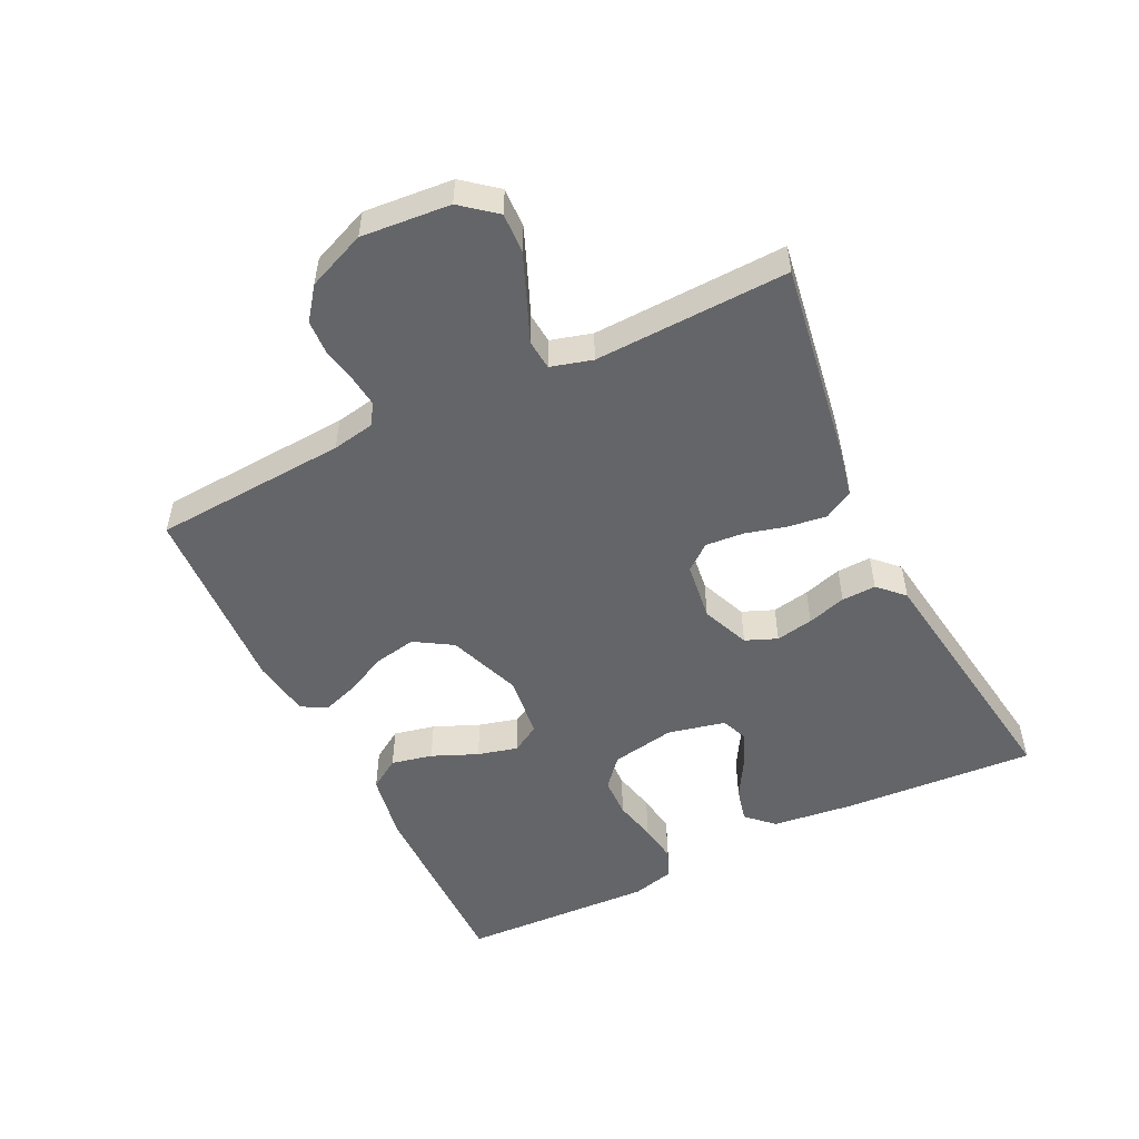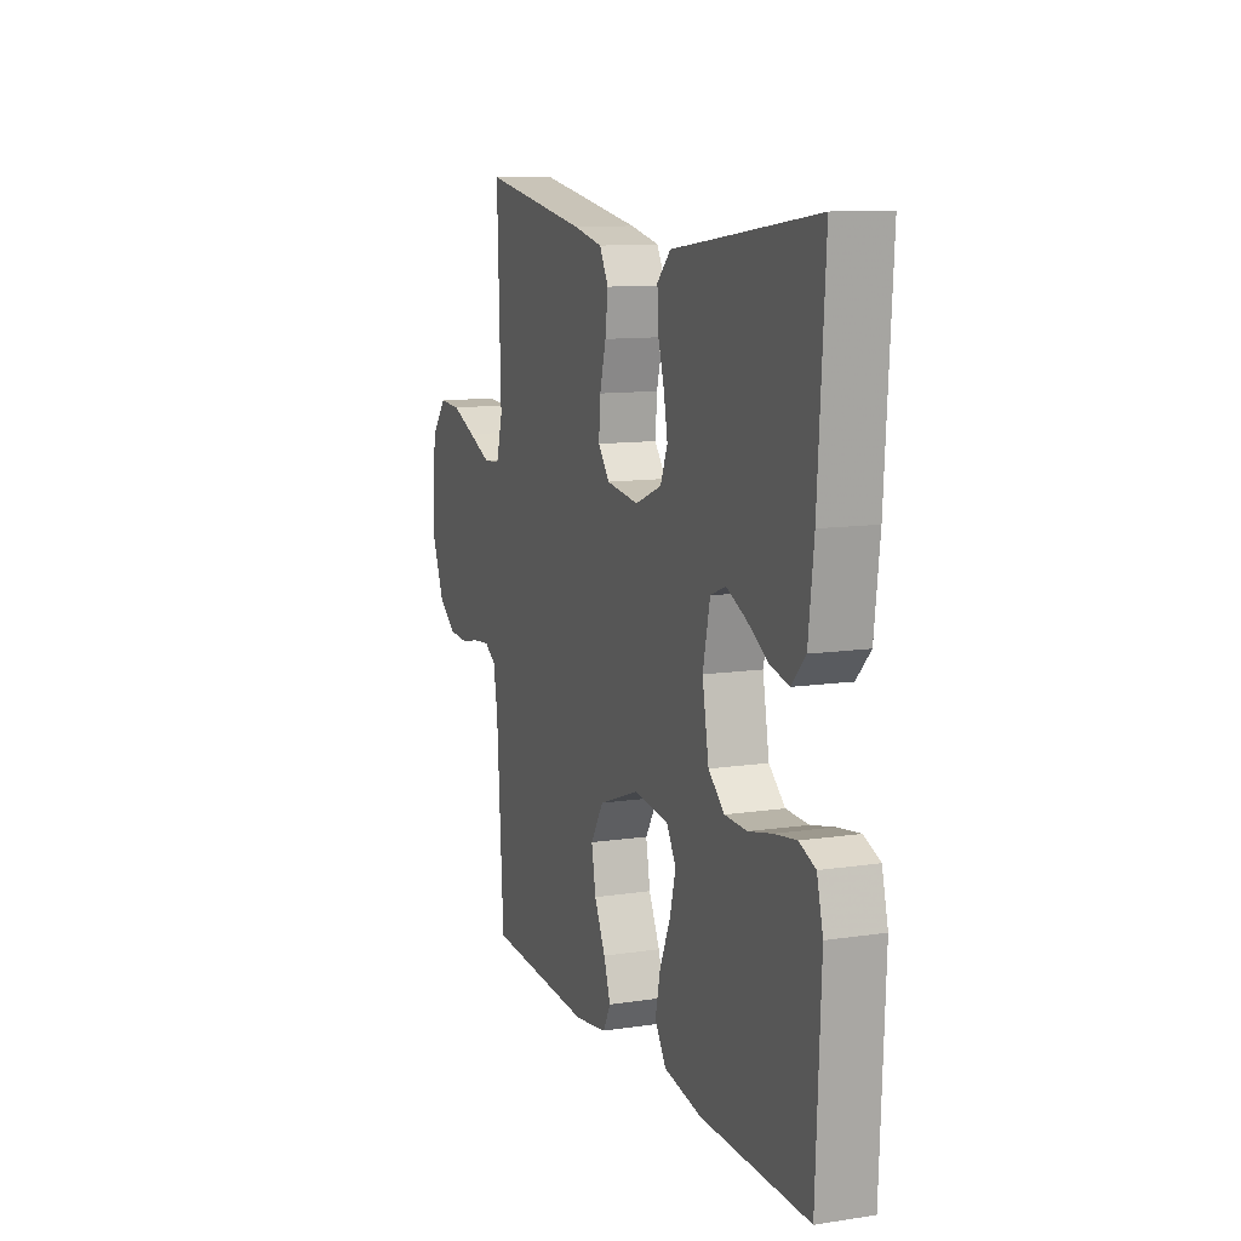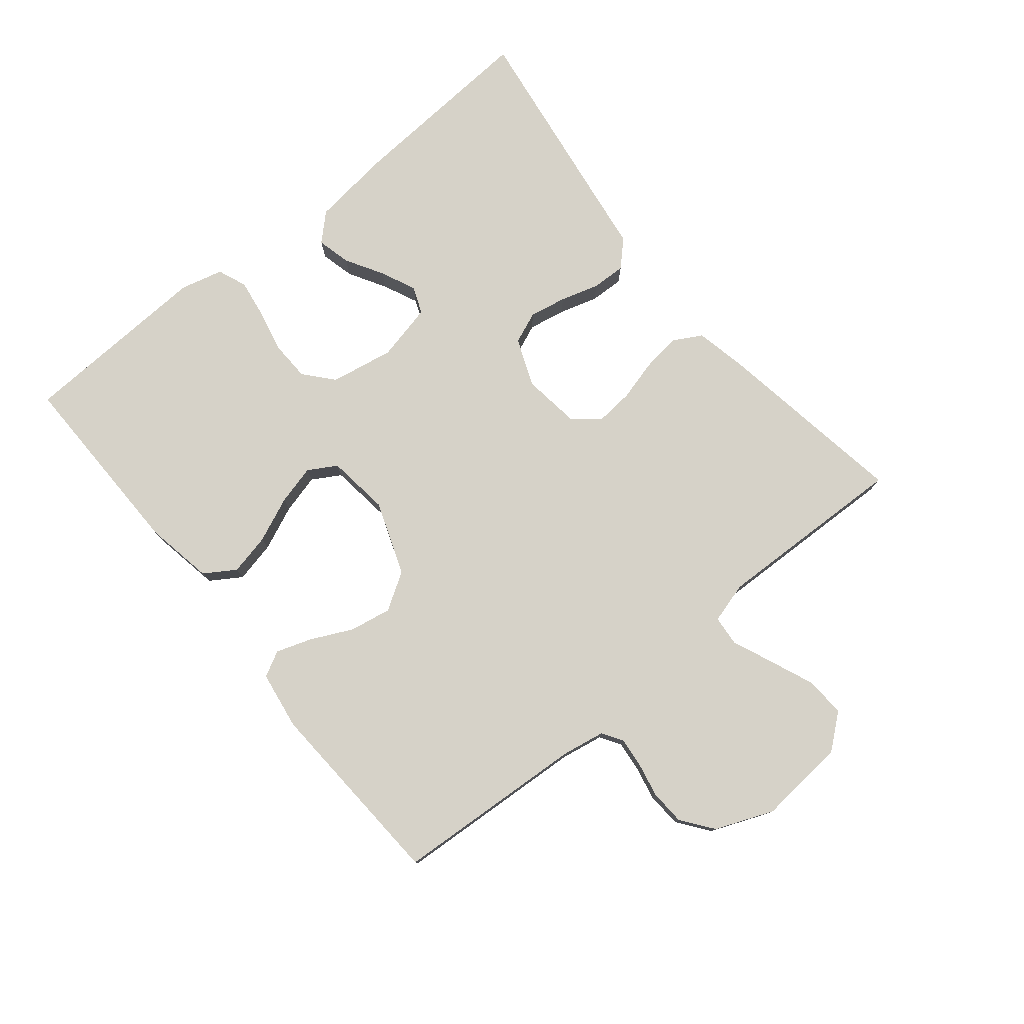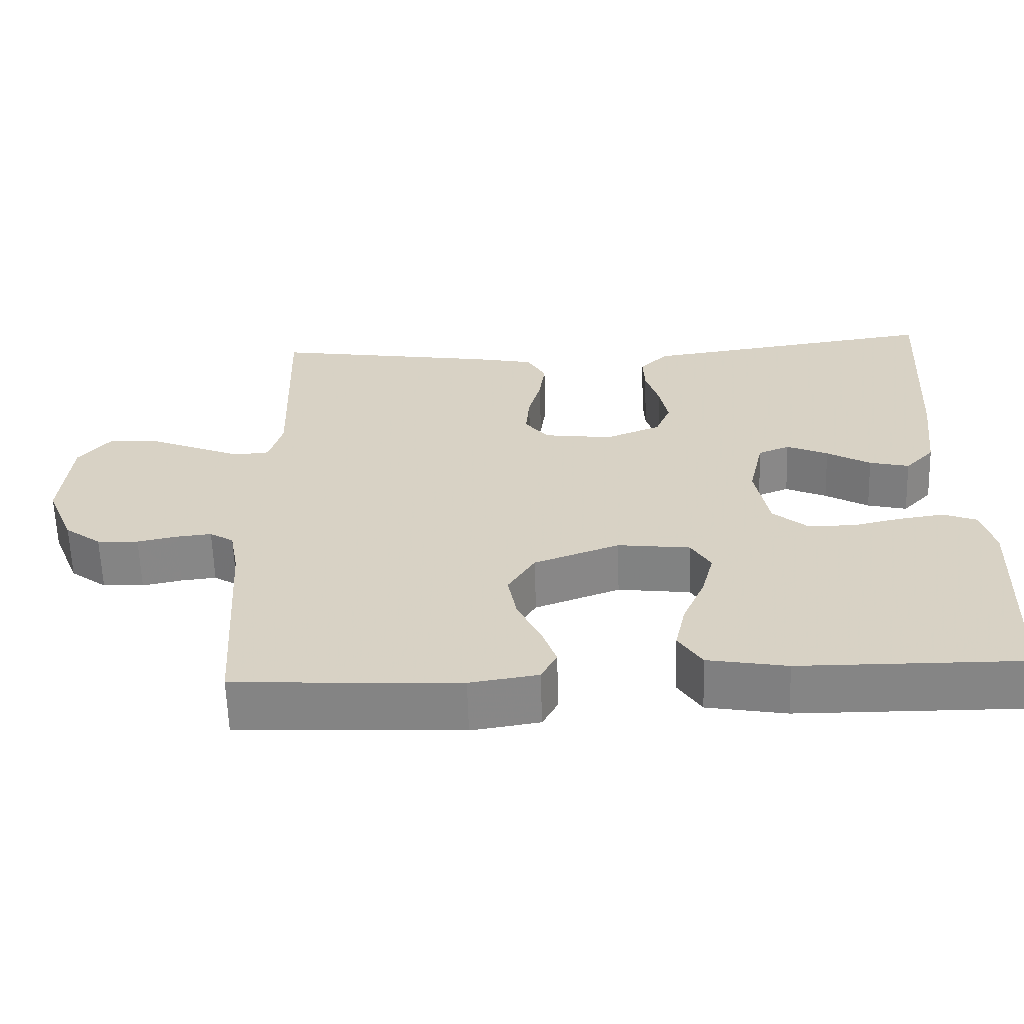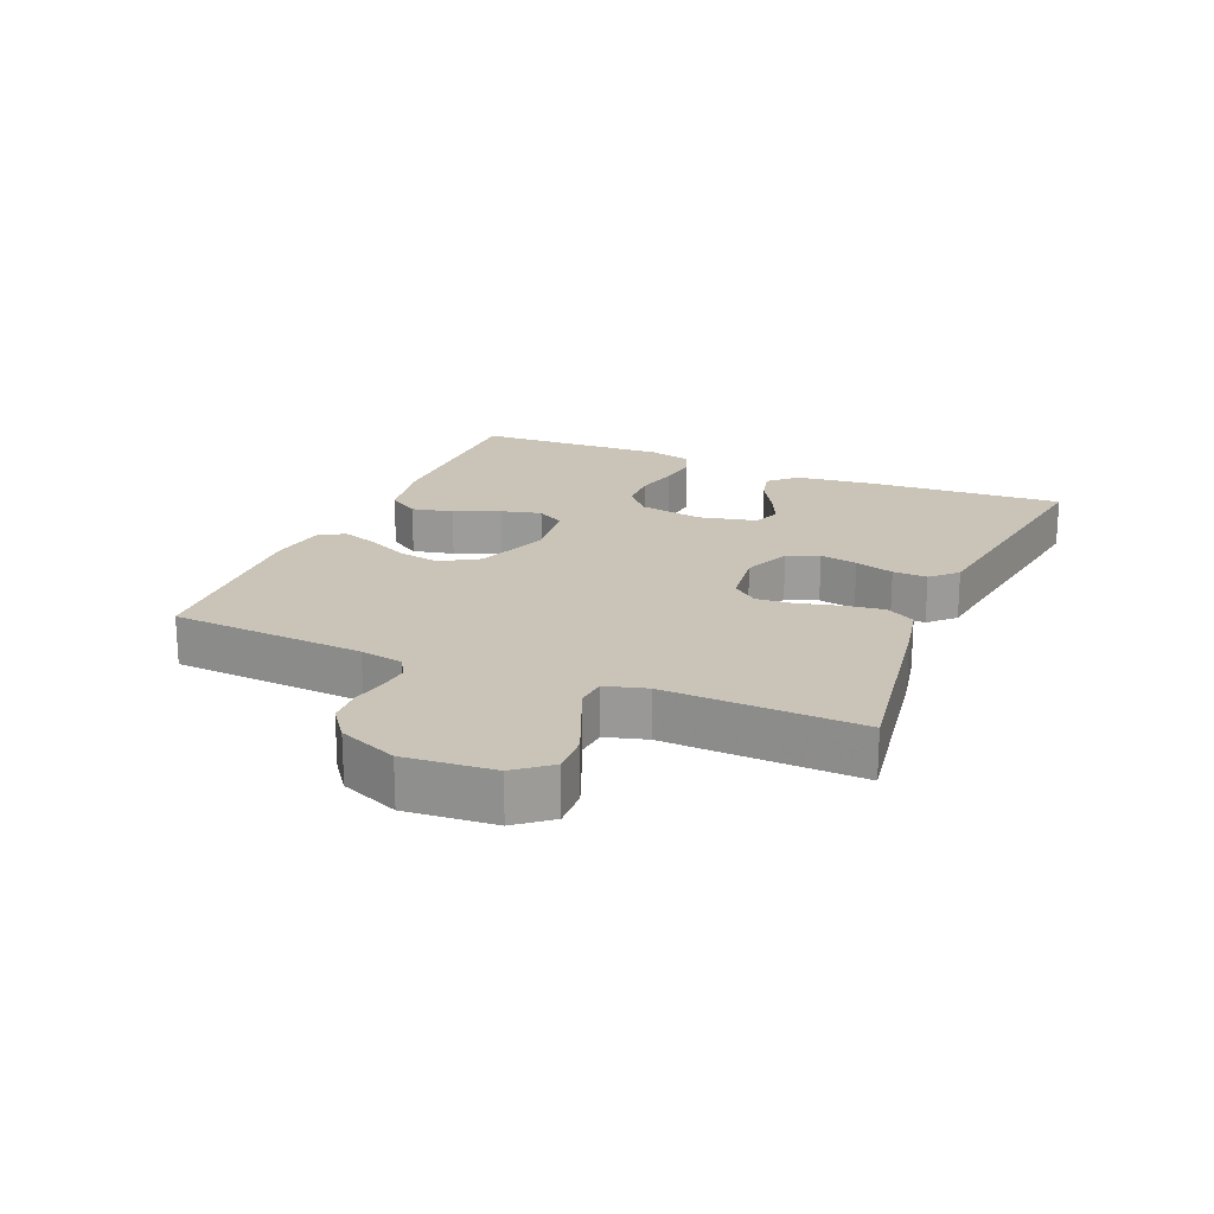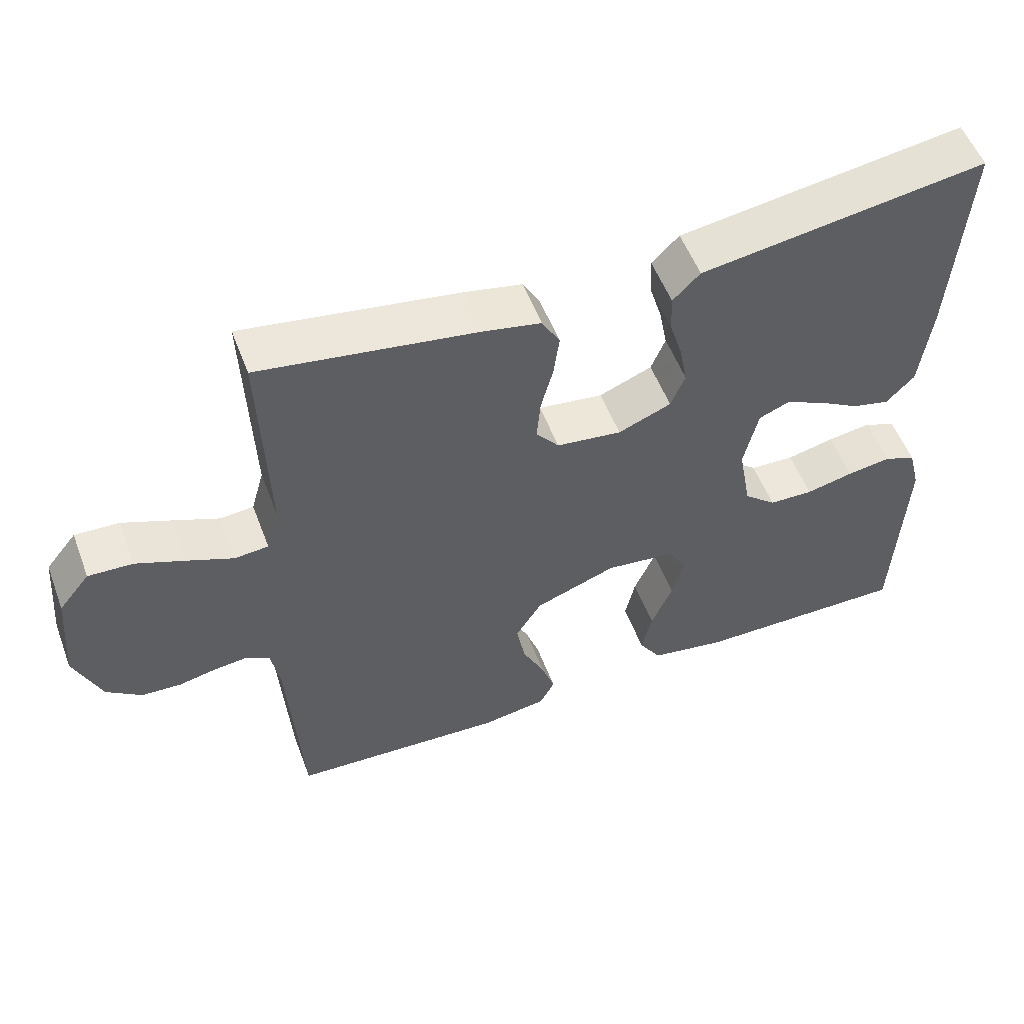
<metadata>
{"format":"obj","ext":"obj","renderer":"f3d","projection":"perspective","resolution":1024,"background":"white","views":[{"elev":-51.6,"azim":-63.9,"up":"+Y"},{"elev":11.2,"azim":69.6,"up":"+Z"},{"elev":77.9,"azim":-129.3,"up":"+Y"},{"elev":-61.9,"azim":1.8,"up":"+Z"},{"elev":19.9,"azim":-67.0,"up":"+Y"},{"elev":54.3,"azim":-20.6,"up":"+Z"}]}
</metadata>
<code>
v -0.5 0.07 0.5
v -0.2 0.07 0.452
v -0.118 0.07 0.435
v -0.093 0.07 0.39
v -0.101 0.07 0.33
v -0.118 0.07 0.266
v -0.123 0.07 0.207
v -0.091 0.07 0.167
v 0 0.07 0.155
v 0.074 0.07 0.185
v 0.094 0.07 0.234
v 0.083 0.07 0.292
v 0.065 0.07 0.352
v 0.063 0.07 0.405
v 0.101 0.07 0.443
v 0.2 0.07 0.457
v 0.5 0.07 0.5
v 0.481 0.07 0.2
v 0.466 0.07 0.075
v 0.427 0.07 0.034
v 0.374 0.07 0.047
v 0.316 0.07 0.081
v 0.261 0.07 0.106
v 0.219 0.07 0.089
v 0.199 0.07 0
v 0.217 0.07 -0.099
v 0.262 0.07 -0.138
v 0.324 0.07 -0.14
v 0.39 0.07 -0.125
v 0.451 0.07 -0.116
v 0.496 0.07 -0.134
v 0.513 0.07 -0.2
v 0.5 0.07 -0.5
v 0.2 0.07 -0.497
v 0.094 0.07 -0.478
v 0.063 0.07 -0.43
v 0.077 0.07 -0.366
v 0.107 0.07 -0.296
v 0.123 0.07 -0.234
v 0.097 0.07 -0.19
v 0 0.07 -0.178
v -0.114 0.07 -0.22
v -0.15 0.07 -0.278
v -0.138 0.07 -0.343
v -0.107 0.07 -0.407
v -0.088 0.07 -0.462
v -0.109 0.07 -0.502
v -0.2 0.07 -0.516
v -0.5 0.07 -0.5
v -0.519 0.07 -0.2
v -0.531 0.07 -0.134
v -0.563 0.07 -0.114
v -0.61 0.07 -0.119
v -0.663 0.07 -0.13
v -0.718 0.07 -0.127
v -0.767 0.07 -0.09
v -0.804 0.07 0
v -0.792 0.07 0.137
v -0.749 0.07 0.19
v -0.687 0.07 0.187
v -0.619 0.07 0.159
v -0.555 0.07 0.132
v -0.508 0.07 0.136
v -0.49 0.07 0.2
v -0.5 0 0.5
v -0.2 0 0.452
v -0.118 0 0.435
v -0.093 0 0.39
v -0.101 0 0.33
v -0.118 0 0.266
v -0.123 0 0.207
v -0.091 0 0.167
v 0 0 0.155
v 0.074 0 0.185
v 0.094 0 0.234
v 0.083 0 0.292
v 0.065 0 0.352
v 0.063 0 0.405
v 0.101 0 0.443
v 0.2 0 0.457
v 0.5 0 0.5
v 0.481 0 0.2
v 0.466 0 0.075
v 0.427 0 0.034
v 0.374 0 0.047
v 0.316 0 0.081
v 0.261 0 0.106
v 0.219 0 0.089
v 0.199 0 0
v 0.217 0 -0.099
v 0.262 0 -0.138
v 0.324 0 -0.14
v 0.39 0 -0.125
v 0.451 0 -0.116
v 0.496 0 -0.134
v 0.513 0 -0.2
v 0.5 0 -0.5
v 0.2 0 -0.497
v 0.094 0 -0.478
v 0.063 0 -0.43
v 0.077 0 -0.366
v 0.107 0 -0.296
v 0.123 0 -0.234
v 0.097 0 -0.19
v 0 0 -0.178
v -0.114 0 -0.22
v -0.15 0 -0.278
v -0.138 0 -0.343
v -0.107 0 -0.407
v -0.088 0 -0.462
v -0.109 0 -0.502
v -0.2 0 -0.516
v -0.5 0 -0.5
v -0.519 0 -0.2
v -0.531 0 -0.134
v -0.563 0 -0.114
v -0.61 0 -0.119
v -0.663 0 -0.13
v -0.718 0 -0.127
v -0.767 0 -0.09
v -0.804 0 0
v -0.792 0 0.137
v -0.749 0 0.19
v -0.687 0 0.187
v -0.619 0 0.159
v -0.555 0 0.132
v -0.508 0 0.136
v -0.49 0 0.2
f 59 60 61 62
f 57 58 59 62
f 57 62 63
f 56 57 63
f 53 54 55 56
f 52 53 56 63
f 51 52 63 64
f 47 48 49 50
f 47 50 51 64
f 44 45 46 47
f 43 44 47 64
f 35 36 37 38
f 35 38 39
f 34 35 39
f 33 34 39
f 32 33 39 40
f 28 29 30 31
f 28 31 32 40
f 19 20 21 22
f 19 22 23
f 16 17 18 19
f 16 19 23
f 15 16 23 24
f 12 13 14 15
f 11 12 15 24
f 3 4 5 6
f 3 6 7
f 2 3 7
f 1 2 7
f 42 43 64 1
f 27 28 40 41
f 26 27 41
f 25 26 41
f 10 11 24 25
f 9 10 25 41
f 8 9 41 42
f 1 7 8 42
f 126 125 124 123
f 126 123 122 121
f 127 126 121
f 127 121 120
f 120 119 118 117
f 127 120 117 116
f 128 127 116 115
f 114 113 112 111
f 128 115 114 111
f 111 110 109 108
f 128 111 108 107
f 102 101 100 99
f 103 102 99
f 103 99 98
f 103 98 97
f 104 103 97 96
f 95 94 93 92
f 104 96 95 92
f 86 85 84 83
f 87 86 83
f 83 82 81 80
f 87 83 80
f 88 87 80 79
f 79 78 77 76
f 88 79 76 75
f 70 69 68 67
f 71 70 67
f 71 67 66
f 71 66 65
f 65 128 107 106
f 105 104 92 91
f 105 91 90
f 105 90 89
f 89 88 75 74
f 105 89 74 73
f 106 105 73 72
f 106 72 71 65
f 1 65 66 2
f 2 66 67 3
f 3 67 68 4
f 4 68 69 5
f 5 69 70 6
f 6 70 71 7
f 7 71 72 8
f 8 72 73 9
f 9 73 74 10
f 10 74 75 11
f 11 75 76 12
f 12 76 77 13
f 13 77 78 14
f 14 78 79 15
f 15 79 80 16
f 16 80 81 17
f 17 81 82 18
f 18 82 83 19
f 19 83 84 20
f 20 84 85 21
f 21 85 86 22
f 22 86 87 23
f 23 87 88 24
f 24 88 89 25
f 25 89 90 26
f 26 90 91 27
f 27 91 92 28
f 28 92 93 29
f 29 93 94 30
f 30 94 95 31
f 31 95 96 32
f 32 96 97 33
f 33 97 98 34
f 34 98 99 35
f 35 99 100 36
f 36 100 101 37
f 37 101 102 38
f 38 102 103 39
f 39 103 104 40
f 40 104 105 41
f 41 105 106 42
f 42 106 107 43
f 43 107 108 44
f 44 108 109 45
f 45 109 110 46
f 46 110 111 47
f 47 111 112 48
f 48 112 113 49
f 49 113 114 50
f 50 114 115 51
f 51 115 116 52
f 52 116 117 53
f 53 117 118 54
f 54 118 119 55
f 55 119 120 56
f 56 120 121 57
f 57 121 122 58
f 58 122 123 59
f 59 123 124 60
f 60 124 125 61
f 61 125 126 62
f 62 126 127 63
f 63 127 128 64
f 64 128 65 1

</code>
